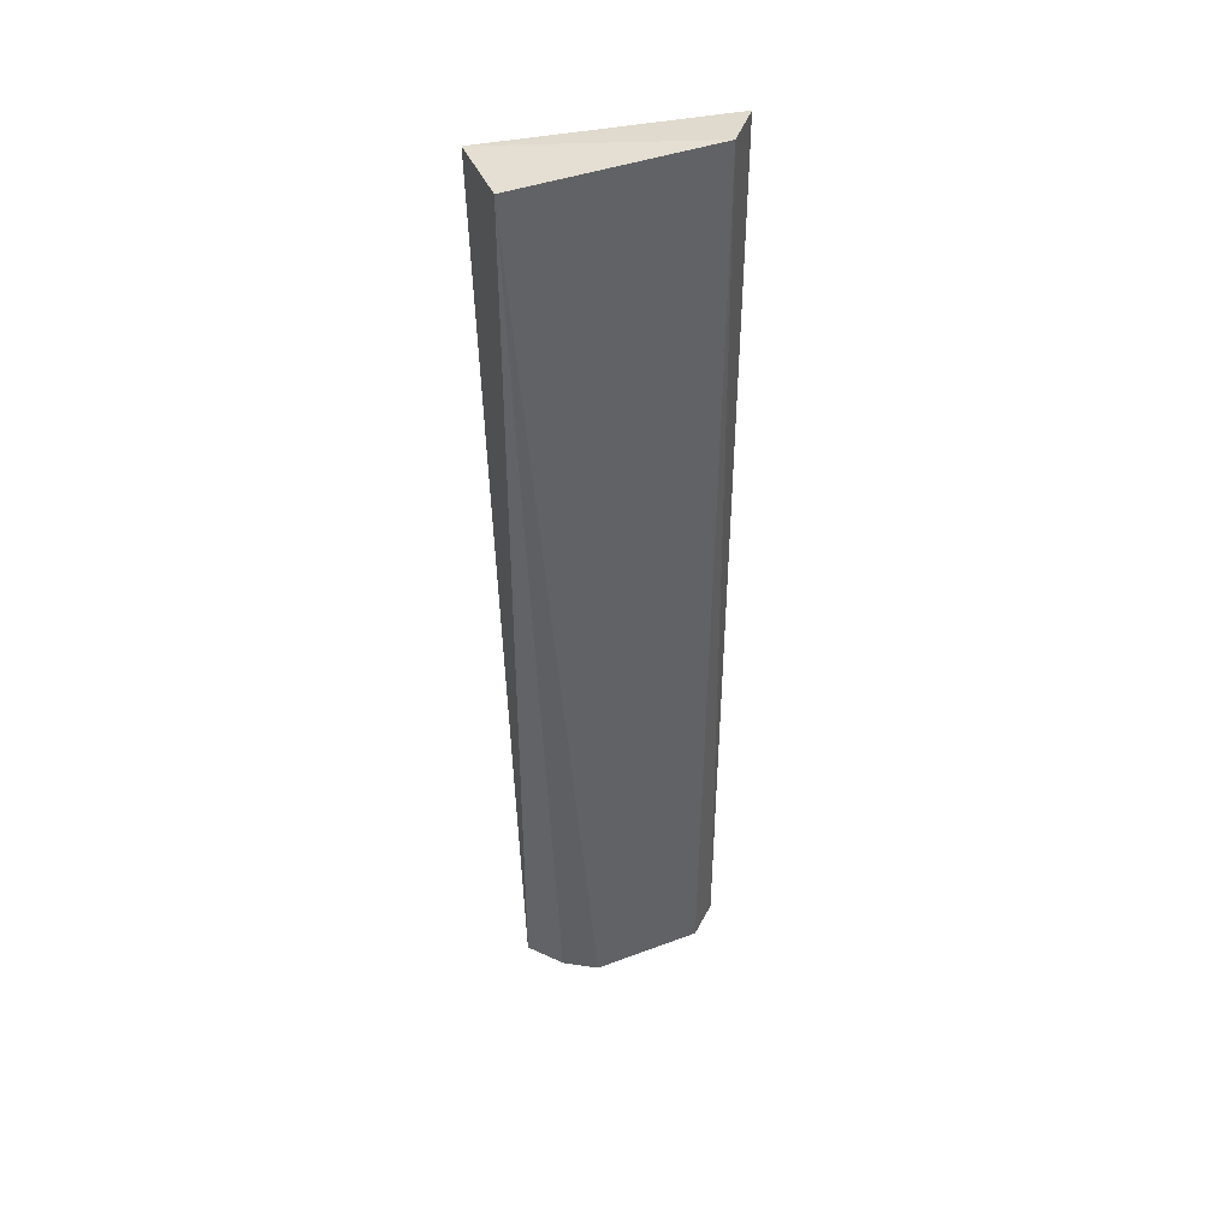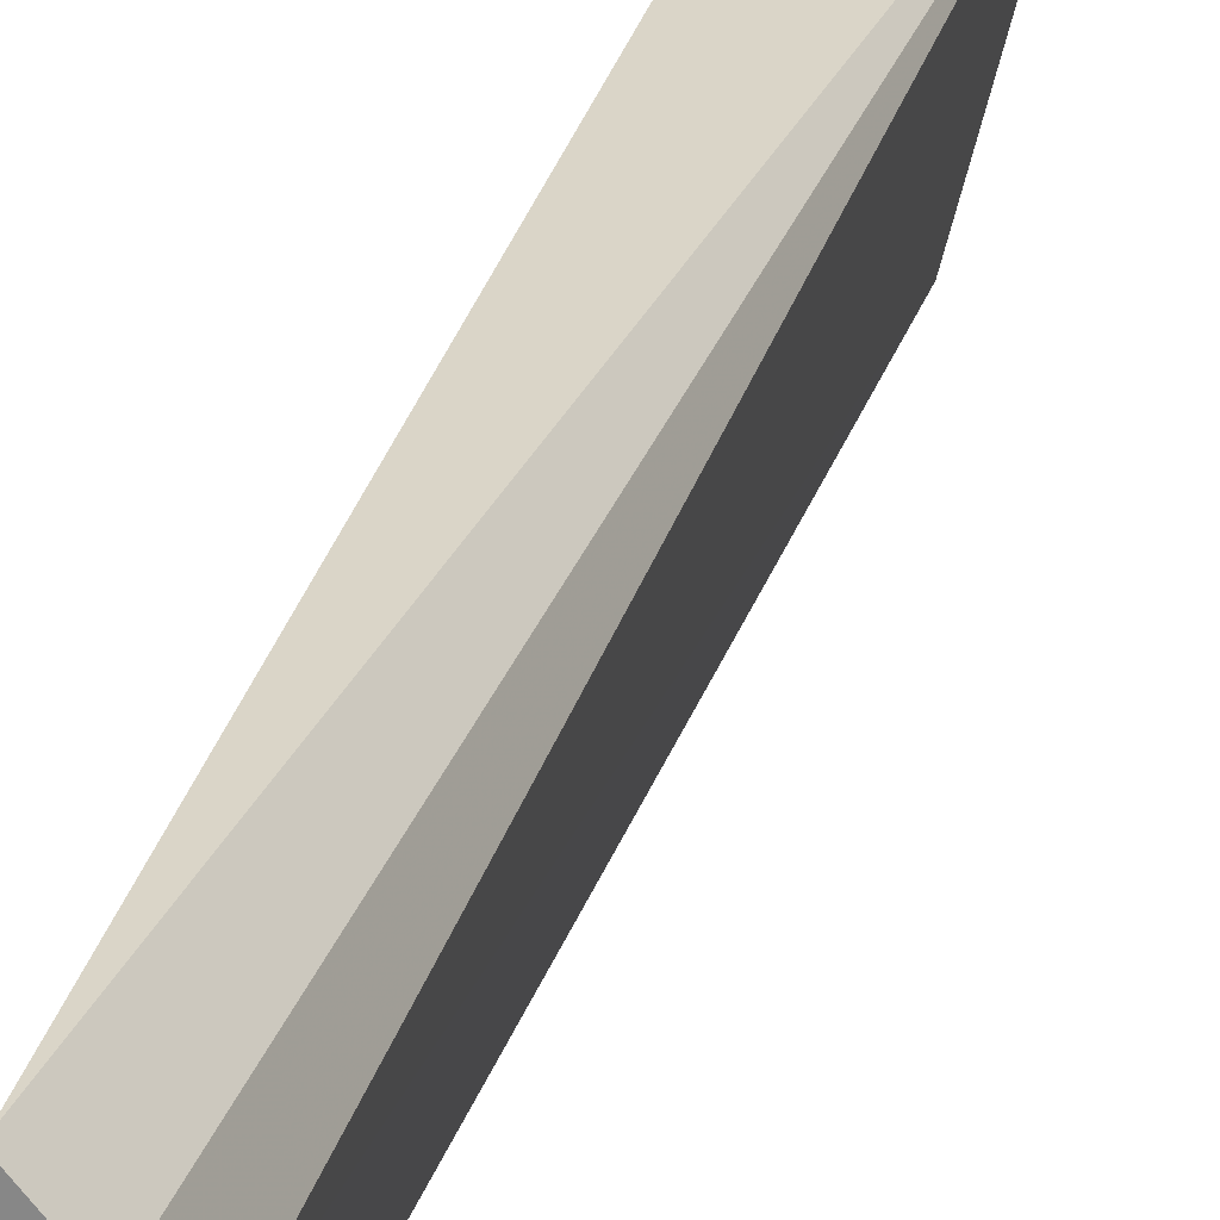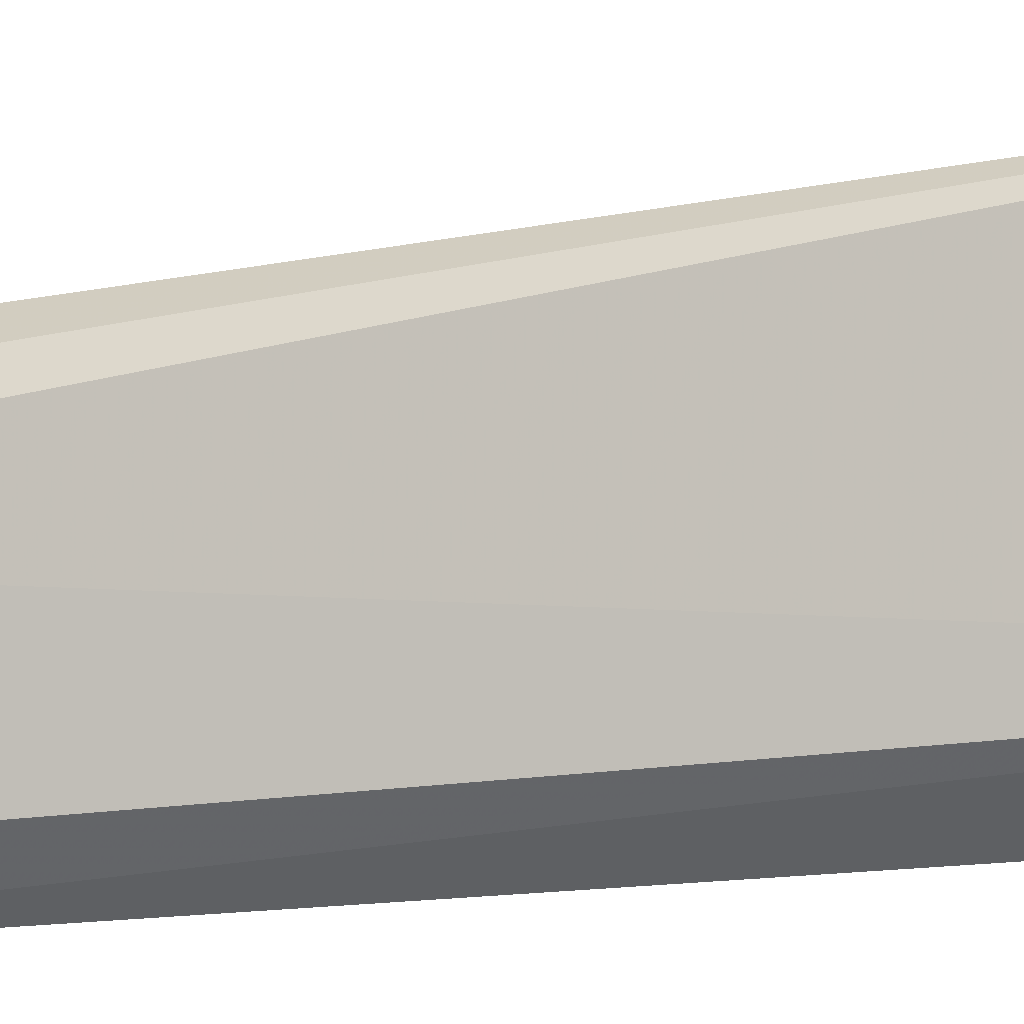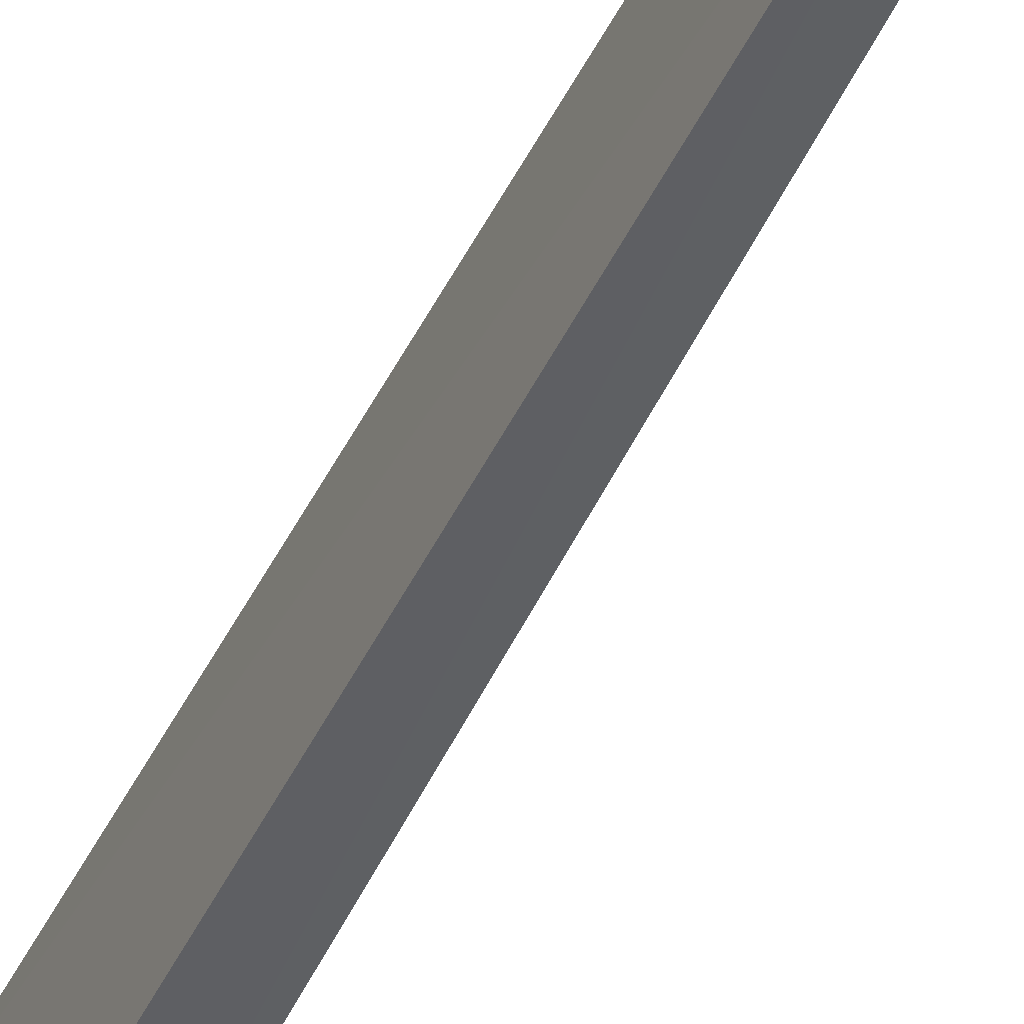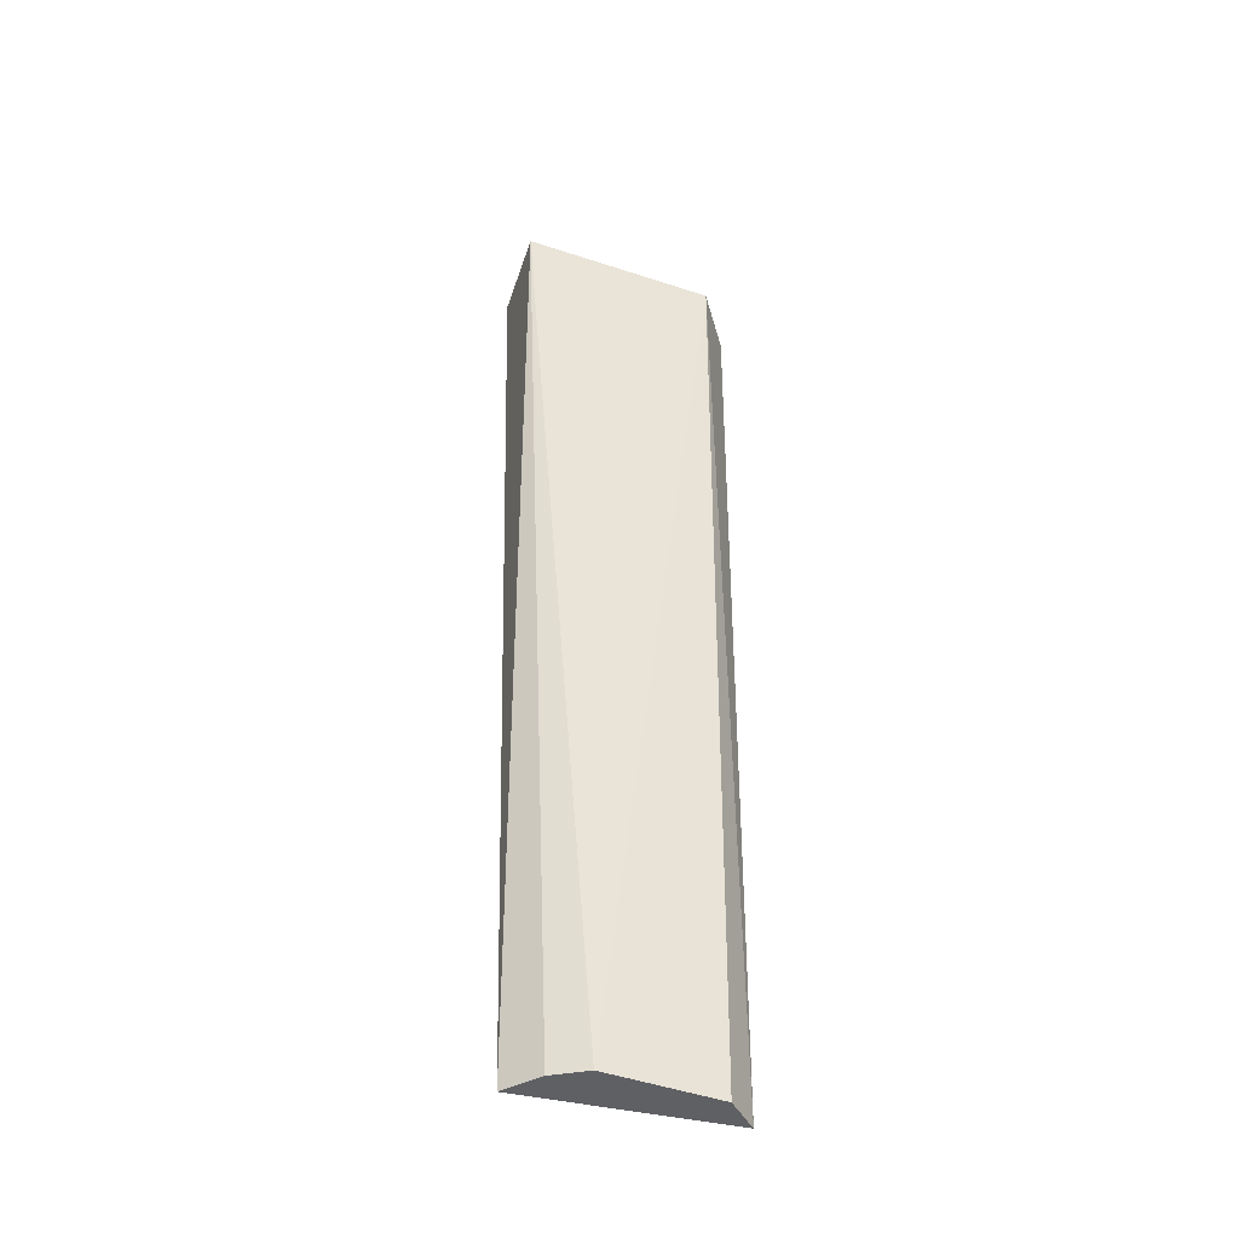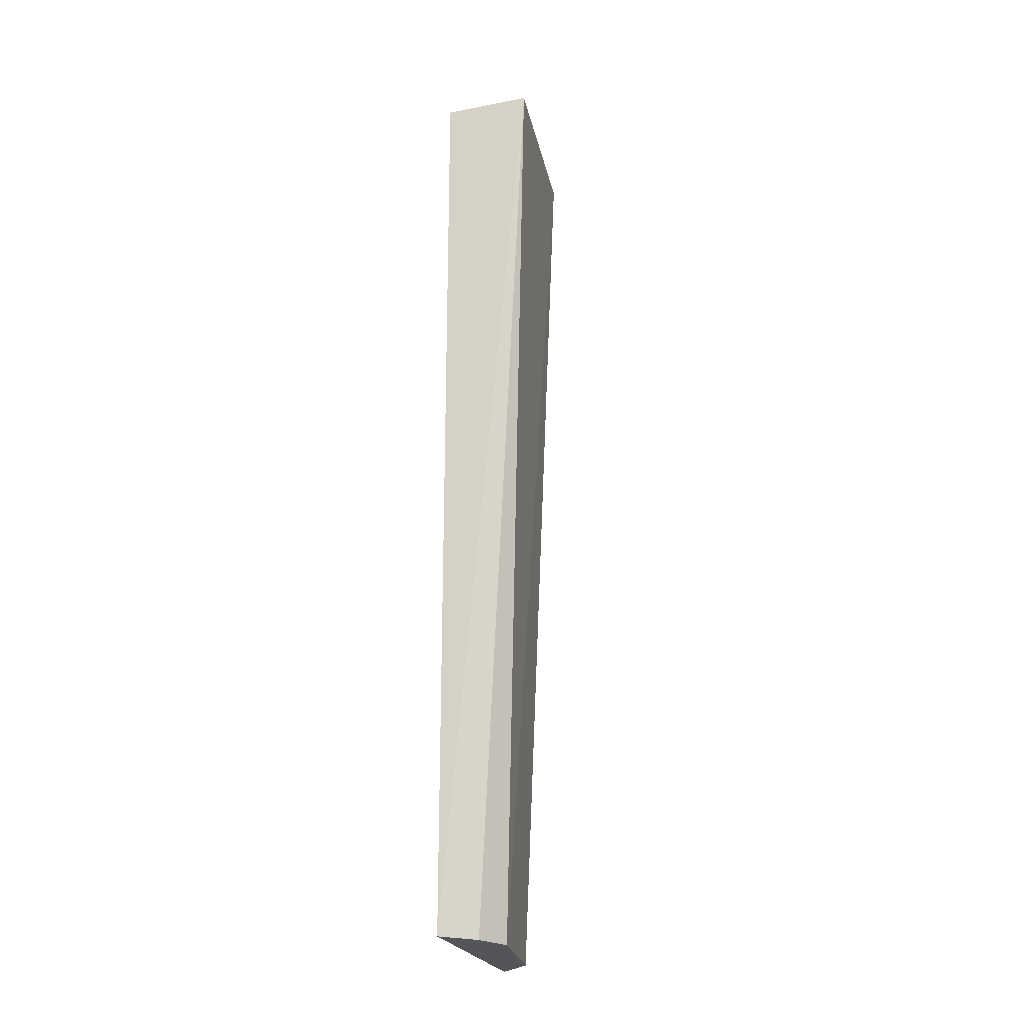
<metadata>
{"format":"obj","ext":"obj","renderer":"f3d","projection":"perspective","resolution":1024,"background":"white","views":[{"elev":39.2,"azim":80.5,"up":"+Y"},{"elev":25.2,"azim":11.9,"up":"+Z"},{"elev":-19.7,"azim":102.7,"up":"+Z"},{"elev":-54.2,"azim":-28.2,"up":"+Z"},{"elev":-43.6,"azim":81.9,"up":"+Y"},{"elev":-24.5,"azim":25.2,"up":"+Y"}]}
</metadata>
<code>
v 0.0124 -0.05303 0.01501
v 0.01898 -0.05303 0.003874
v 0.02854 0.09889 0.01714
v 0.01448 0.09846 0.01958
v 0.01118 0.09873 -0.01824
v 0.01687 -0.05303 0.00961
v 0.008155 -0.05303 -0.01784
v 0.02079 0.09968 -0.01396
v 0.01396 -0.05303 -0.01396
f 1 3 4
f 6 2 3
f 6 3 1
f 7 1 4
f 7 4 5
f 7 6 1
f 8 3 2
f 8 7 5
f 8 5 4
f 8 4 3
f 9 8 2
f 9 7 8
f 9 2 6
f 9 6 7

</code>
